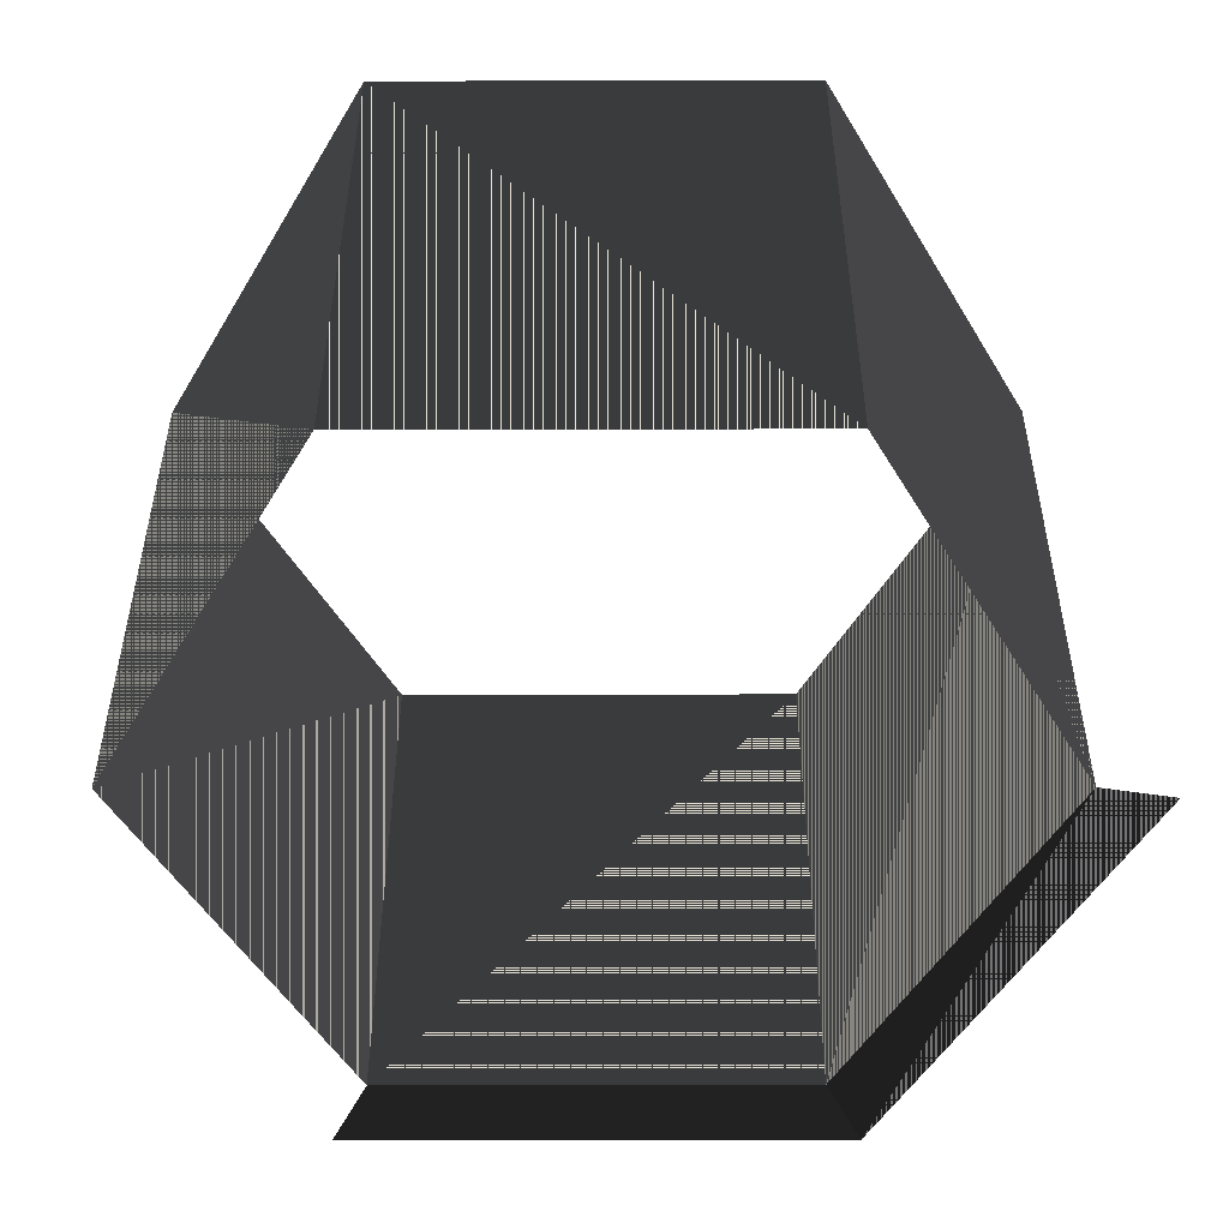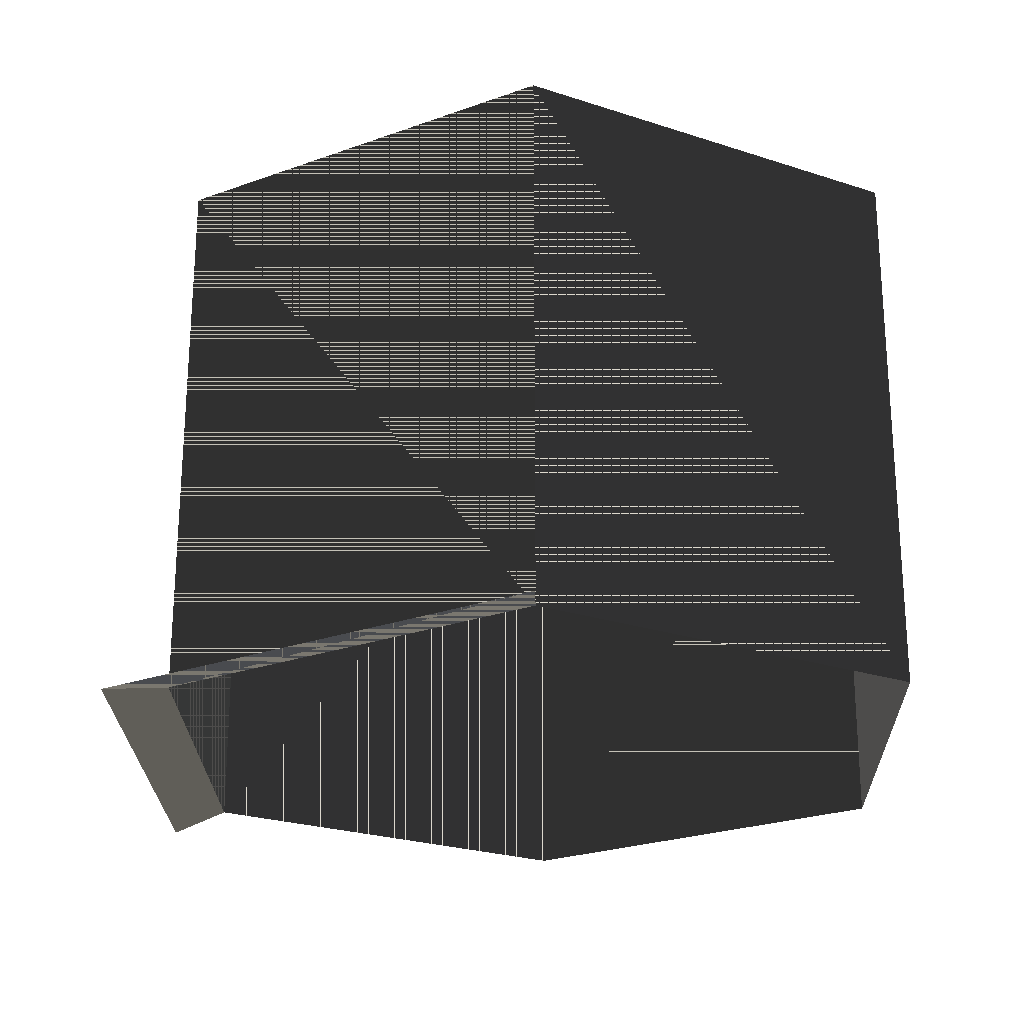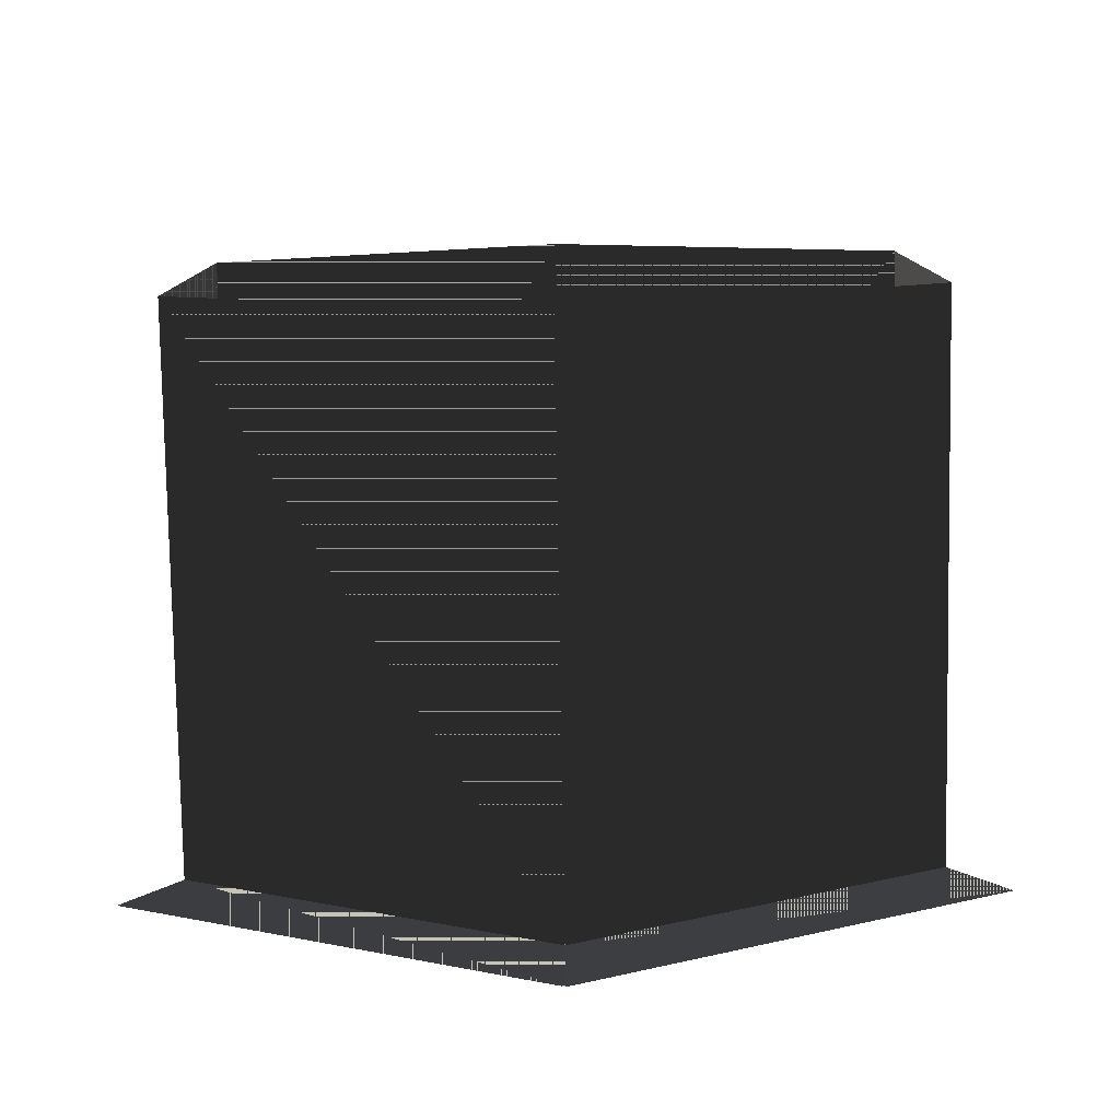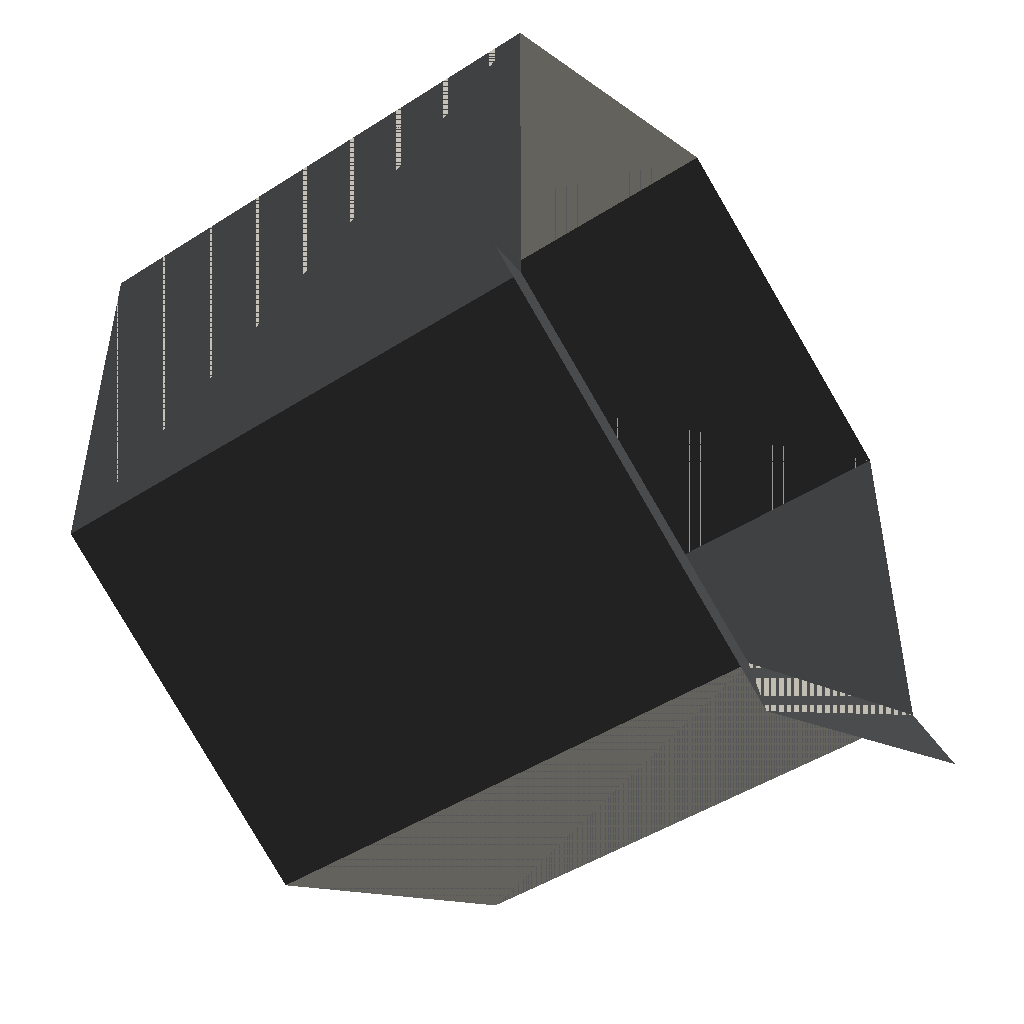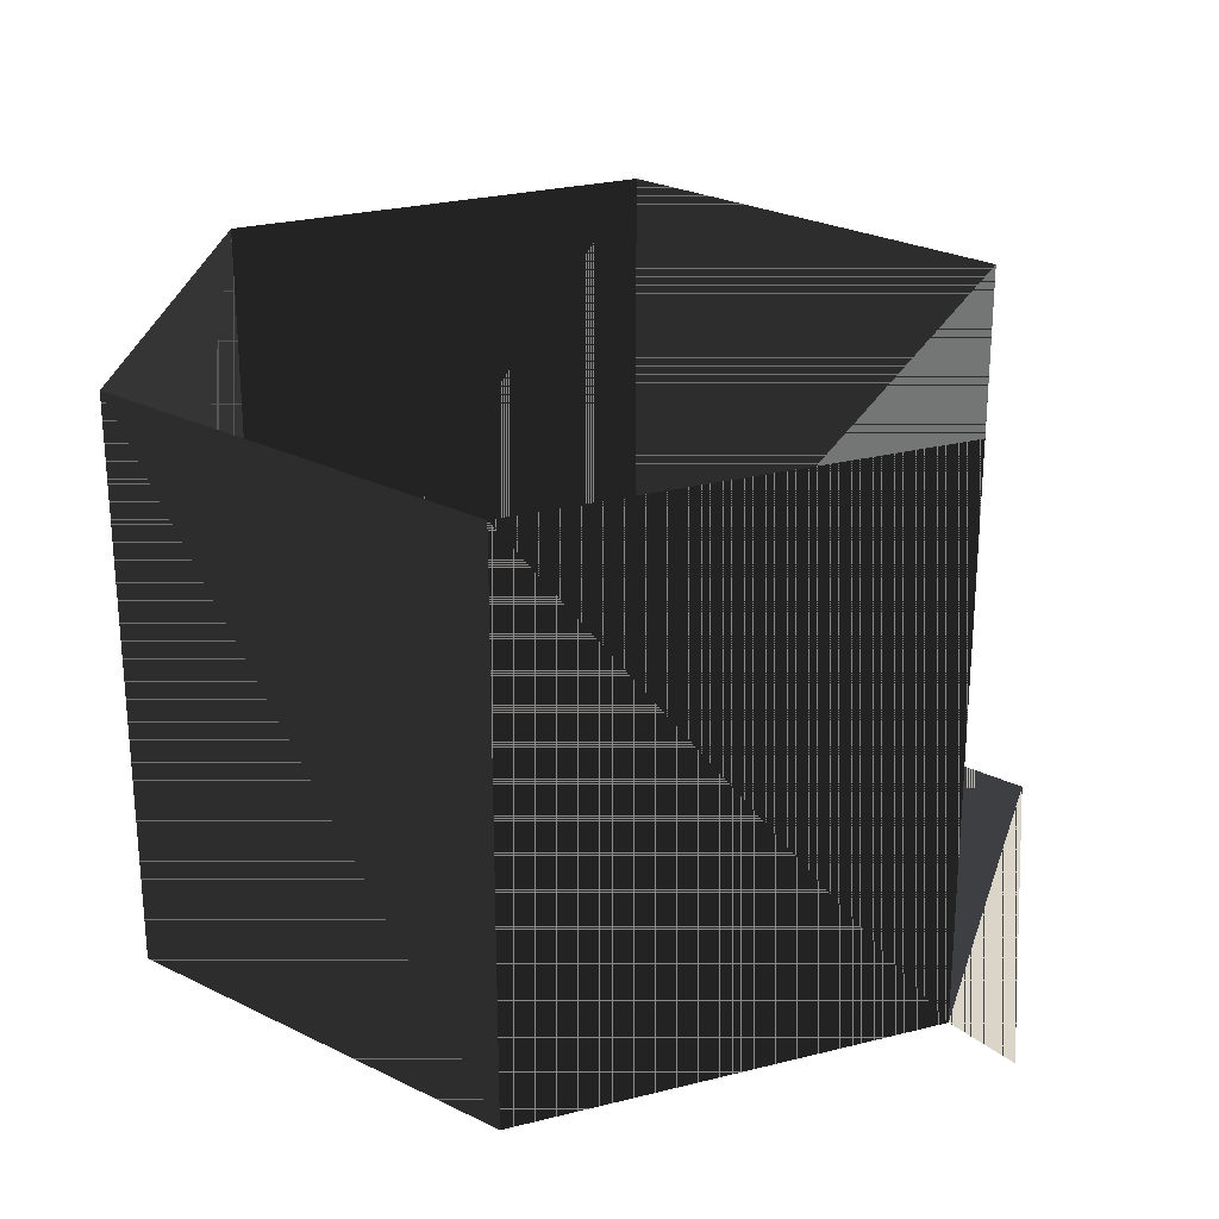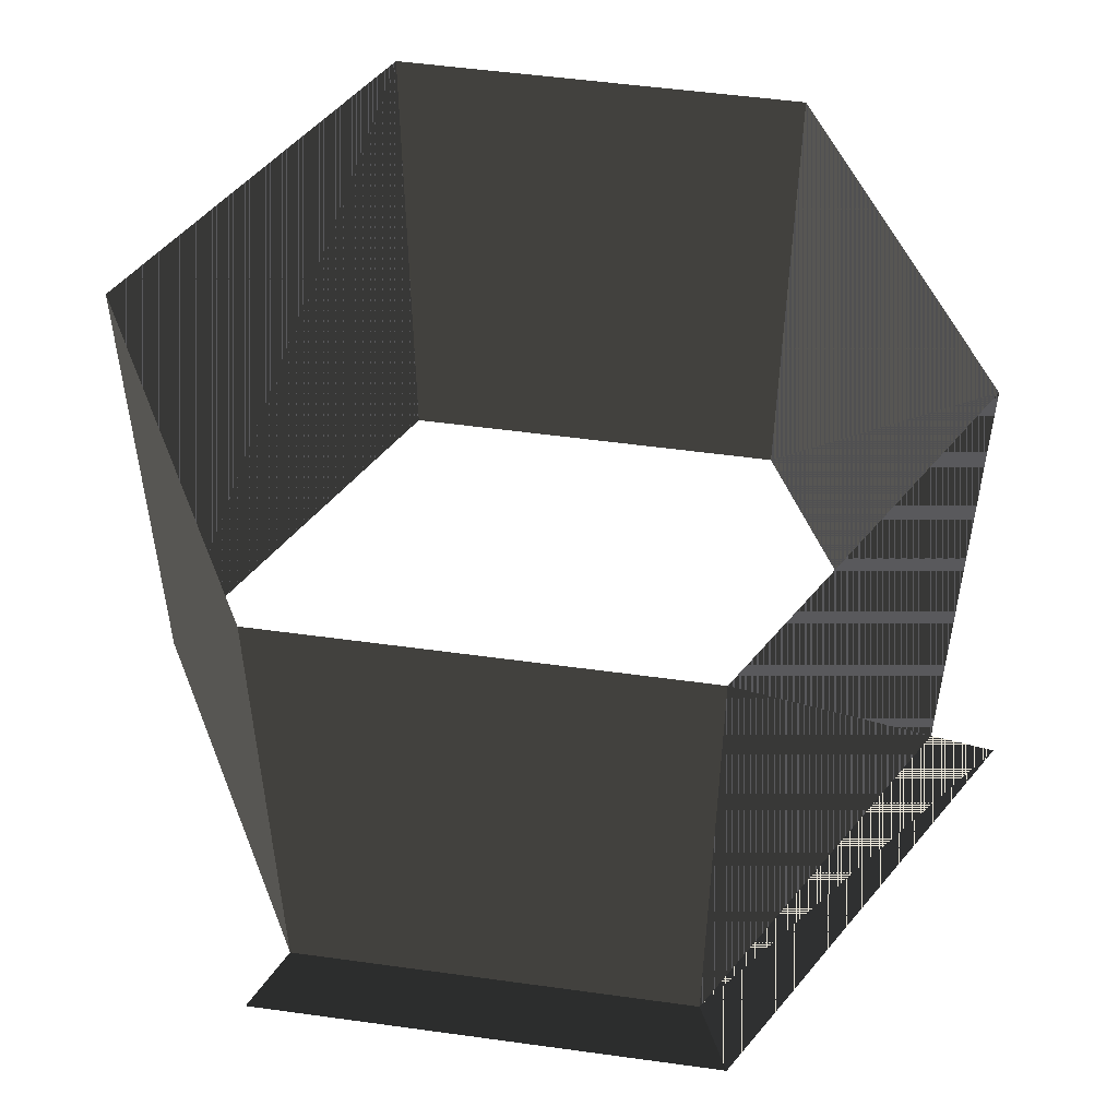
<metadata>
{"format":"obj","ext":"obj","renderer":"f3d","projection":"perspective","resolution":1024,"background":"white","views":[{"elev":-51.7,"azim":-149.9,"up":"+Z"},{"elev":-24.0,"azim":61.2,"up":"+Z"},{"elev":-79.4,"azim":1.0,"up":"+Y"},{"elev":-47.9,"azim":125.7,"up":"+Y"},{"elev":26.2,"azim":-111.9,"up":"+Z"},{"elev":51.9,"azim":-21.5,"up":"+Z"}]}
</metadata>
<code>
v -0 -1.164 -0.5277
v -0 -1 -0.4956
v -0.866 -0.5 -0.4956
v -1.008 -0.5819 -0.5277
v 1.008 -0.5819 -0.5277
v 0.866 -0.5 -0.4956
v -0 -1 -0.4956
v -0 -1.164 -0.5277
v -0.866 0.5 -0.4956
v -0.866 0.5 0.8305
v 0 1 0.8305
v 0 1 -0.4956
v -0.866 -0.5 -0.4956
v -0.866 -0.5 0.8305
v -0.866 0.5 0.8305
v -0.866 0.5 -0.4956
v -0 -1 -0.4956
v -0 -1 0.8305
v -0.866 -0.5 0.8305
v -0.866 -0.5 -0.4956
v 0.866 -0.5 -0.4956
v 0.866 -0.5 0.8305
v -0 -1 0.8305
v -0 -1 -0.4956
v 0.866 0.5 -0.4956
v 0.866 0.5 0.8305
v 0.866 -0.5 0.8305
v 0.866 -0.5 -0.4956
v 0 1 -0.4956
v 0 1 0.8305
v 0.866 0.5 0.8305
v 0.866 0.5 -0.4956
f 1 2 3
f 1 3 4
f 5 6 7
f 5 7 8
f 9 10 11
f 9 11 12
f 13 14 15
f 13 15 16
f 17 18 19
f 17 19 20
f 21 22 23
f 21 23 24
f 25 26 27
f 25 27 28
f 29 30 31
f 29 31 32
f 3 2 1
f 4 3 1
f 7 6 5
f 8 7 5
f 11 10 9
f 12 11 9
f 15 14 13
f 16 15 13
f 19 18 17
f 20 19 17
f 23 22 21
f 24 23 21
f 27 26 25
f 28 27 25
f 31 30 29
f 32 31 29

</code>
